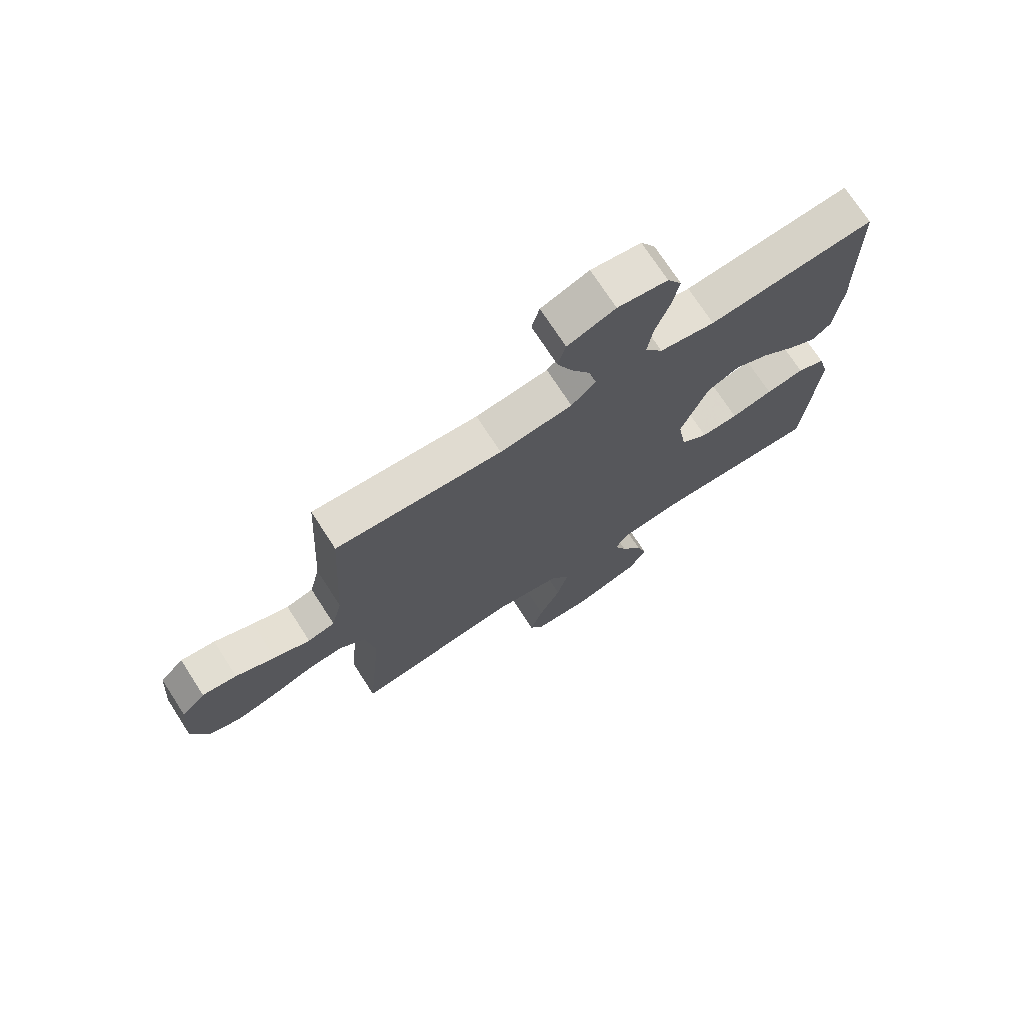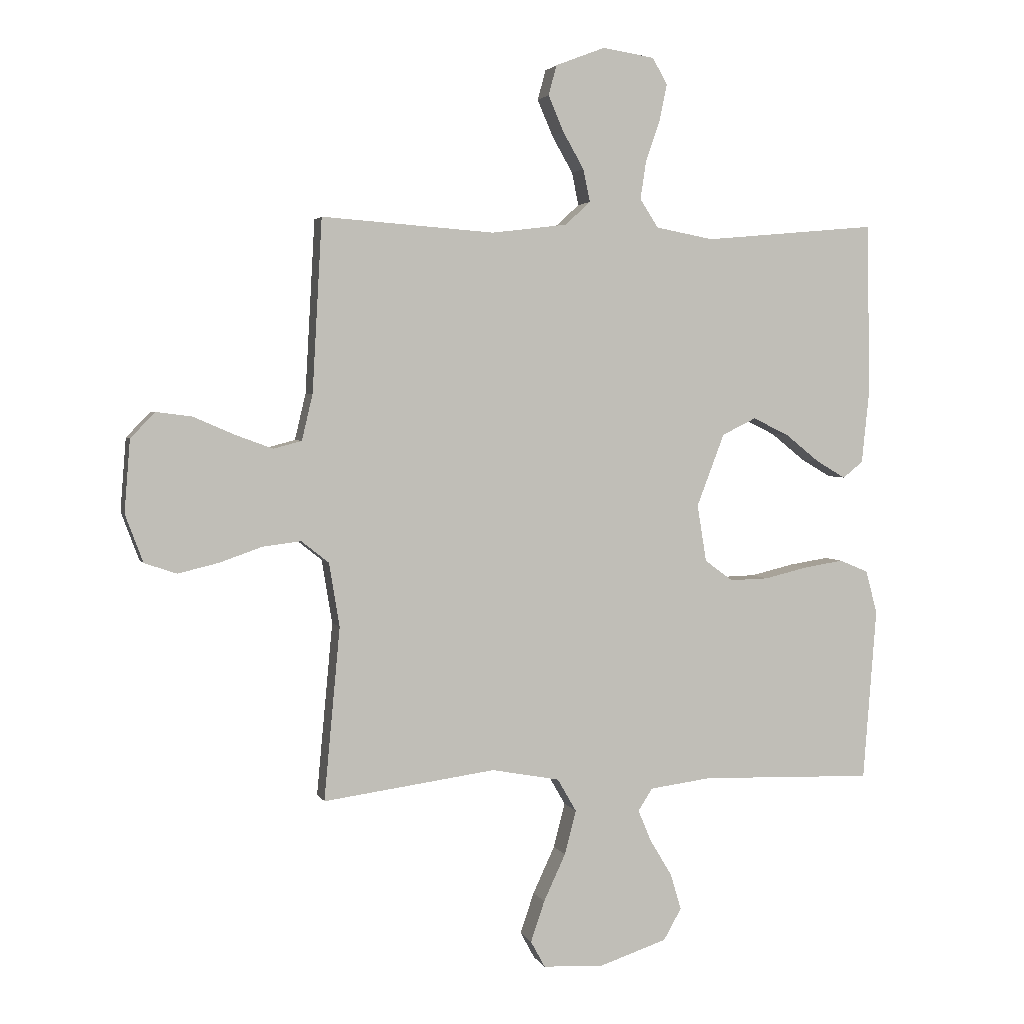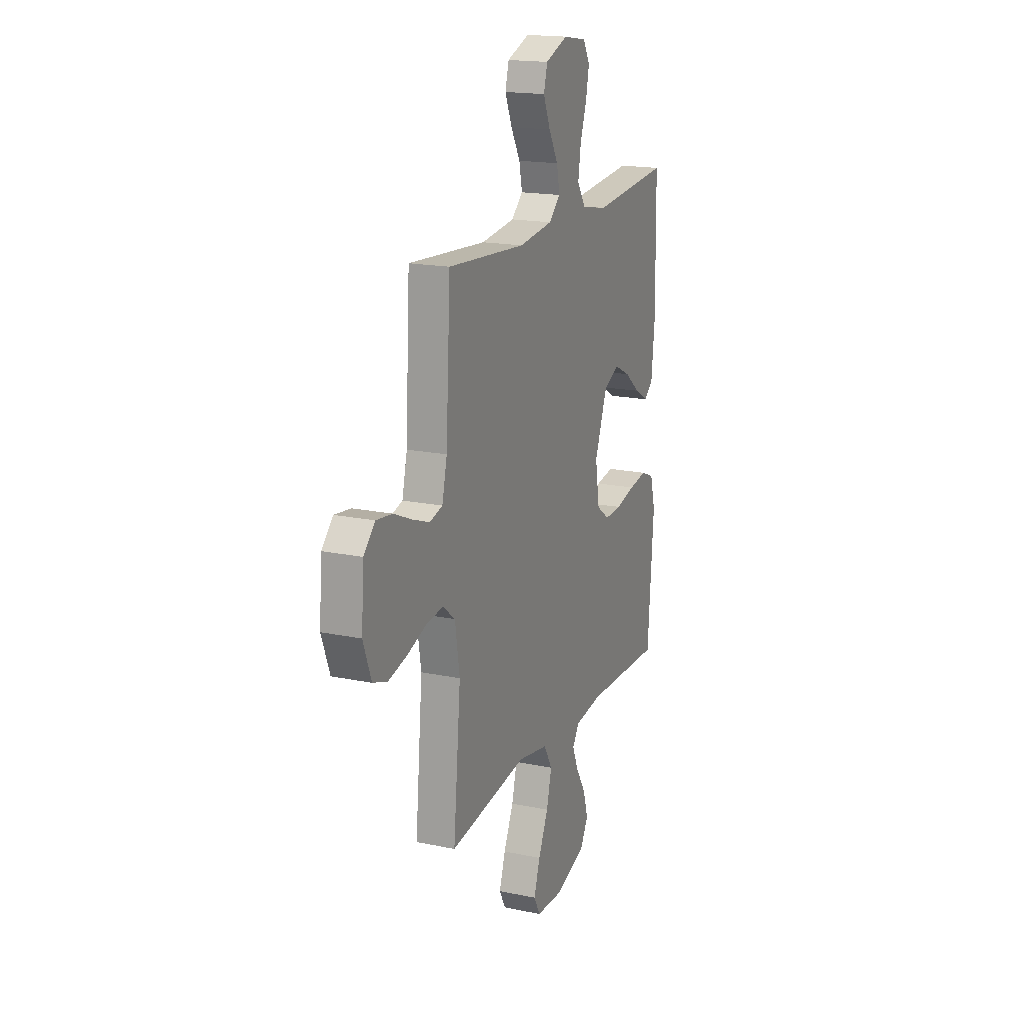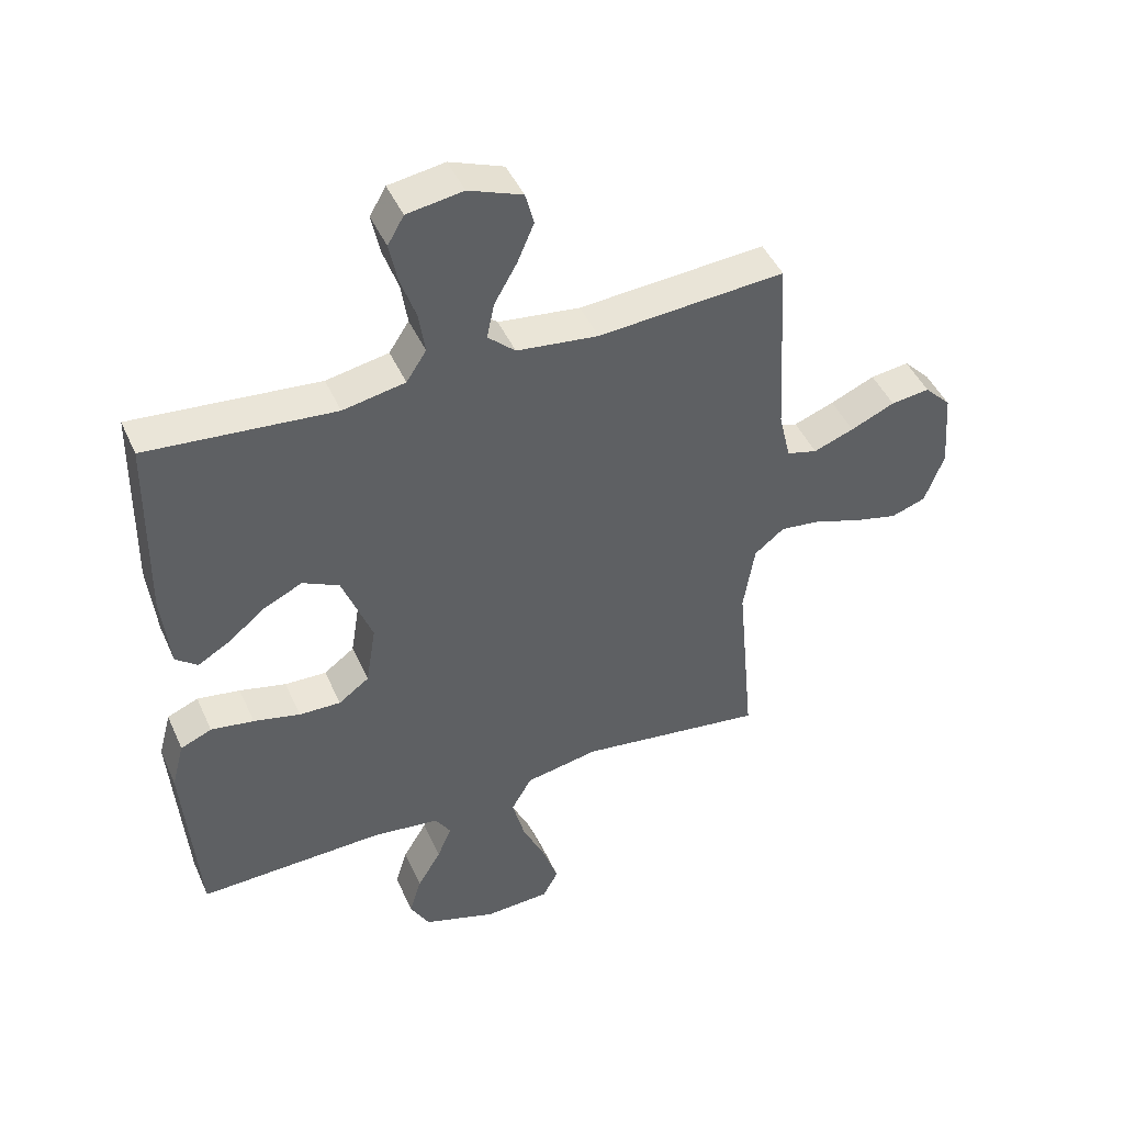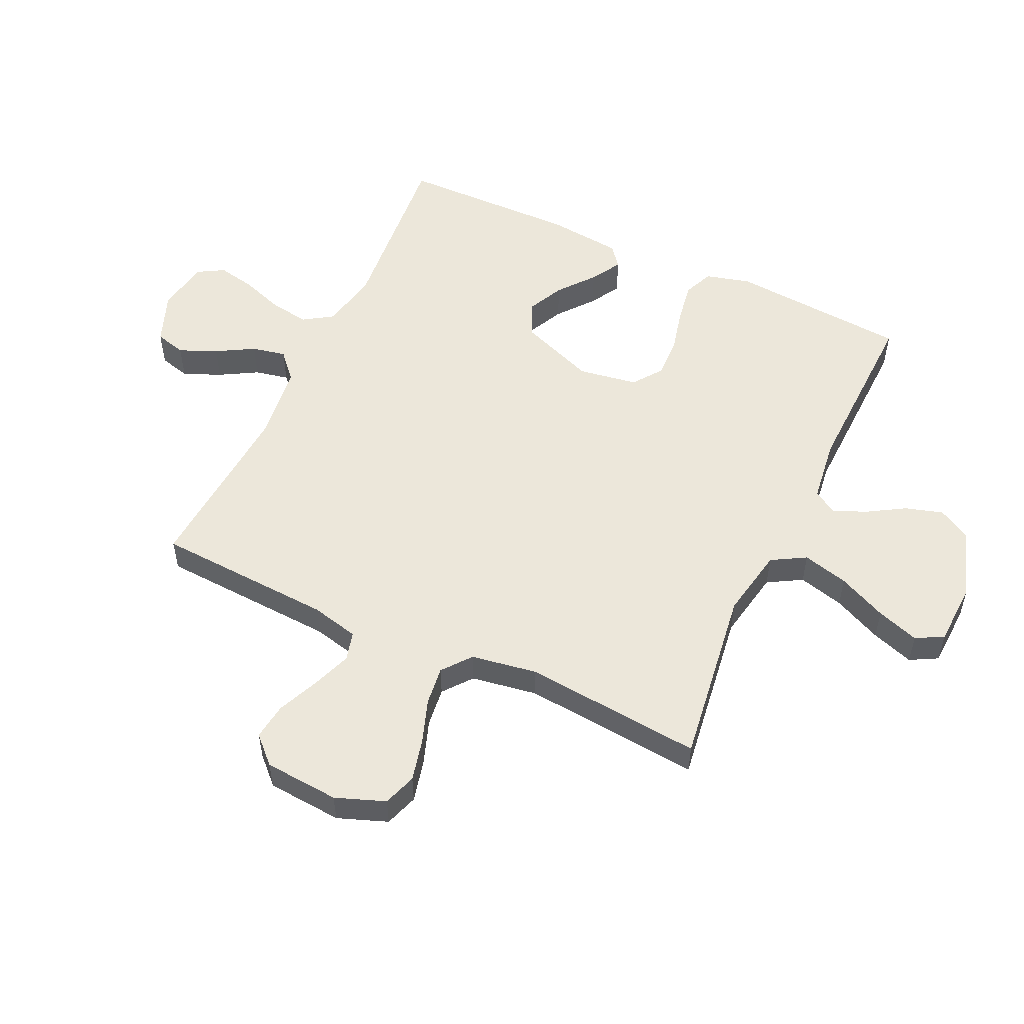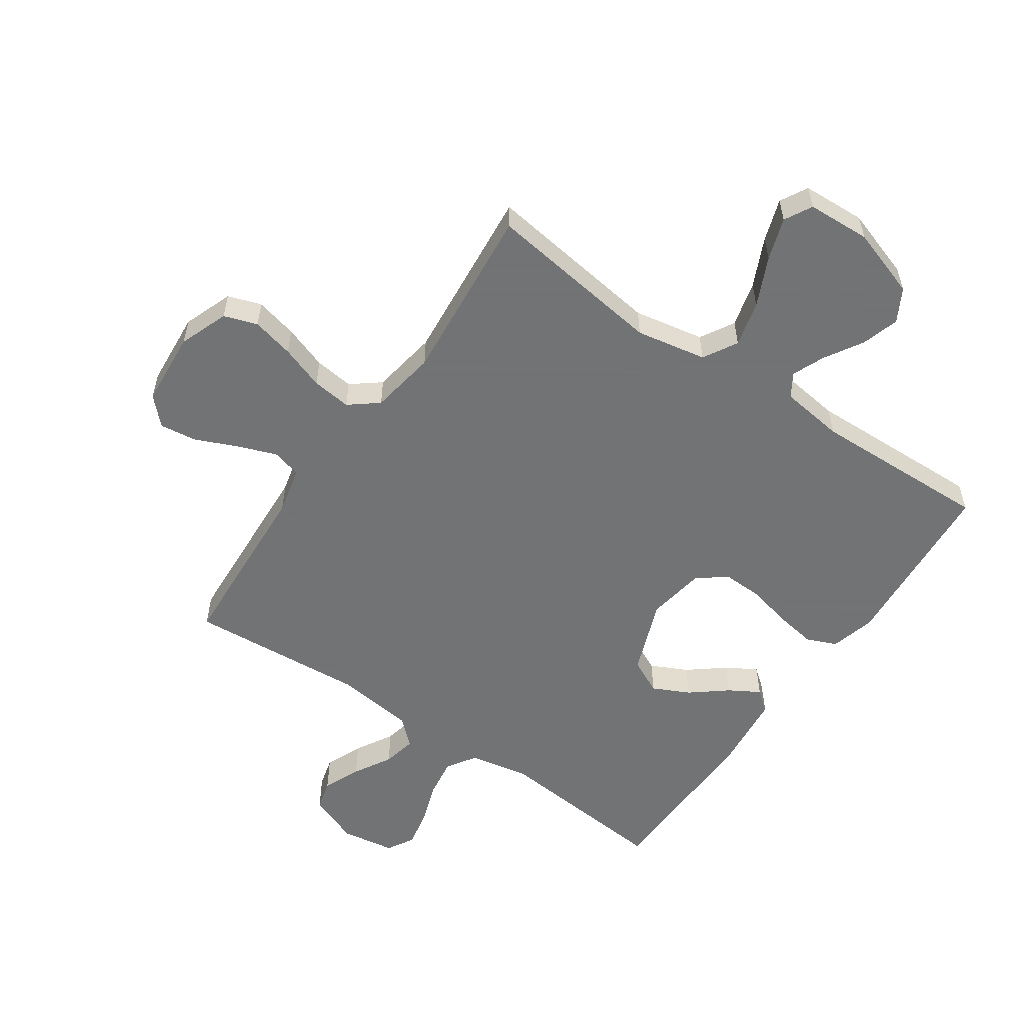
<metadata>
{"format":"obj","ext":"obj","renderer":"f3d","projection":"perspective","resolution":1024,"background":"white","views":[{"elev":72.8,"azim":147.1,"up":"+Z"},{"elev":3.2,"azim":165.0,"up":"+Z"},{"elev":17.9,"azim":112.2,"up":"+Z"},{"elev":45.4,"azim":-23.2,"up":"+Z"},{"elev":53.6,"azim":115.0,"up":"+Y"},{"elev":-55.7,"azim":145.5,"up":"+Y"}]}
</metadata>
<code>
v 0.5 0.07 -0.5
v 0.2 0.07 -0.459
v 0.082 0.07 -0.481
v 0.049 0.07 -0.538
v 0.069 0.07 -0.615
v 0.107 0.07 -0.697
v 0.131 0.07 -0.768
v 0.106 0.07 -0.814
v 0 0.07 -0.819
v -0.117 0.07 -0.78
v -0.148 0.07 -0.725
v -0.129 0.07 -0.662
v -0.091 0.07 -0.599
v -0.068 0.07 -0.544
v -0.093 0.07 -0.505
v -0.2 0.07 -0.491
v -0.5 0.07 -0.5
v -0.523 0.07 -0.2
v -0.503 0.07 -0.125
v -0.453 0.07 -0.104
v -0.384 0.07 -0.115
v -0.309 0.07 -0.133
v -0.242 0.07 -0.135
v -0.193 0.07 -0.099
v -0.177 0.07 0
v -0.225 0.07 0.126
v -0.284 0.07 0.155
v -0.346 0.07 0.125
v -0.406 0.07 0.077
v -0.457 0.07 0.047
v -0.492 0.07 0.075
v -0.505 0.07 0.2
v -0.5 0.07 0.5
v -0.2 0.07 0.473
v -0.1 0.07 0.492
v -0.068 0.07 0.541
v -0.078 0.07 0.607
v -0.103 0.07 0.679
v -0.116 0.07 0.743
v -0.09 0.07 0.788
v 0 0.07 0.802
v 0.086 0.07 0.769
v 0.1 0.07 0.717
v 0.073 0.07 0.654
v 0.037 0.07 0.591
v 0.025 0.07 0.534
v 0.069 0.07 0.494
v 0.2 0.07 0.478
v 0.5 0.07 0.5
v 0.517 0.07 0.2
v 0.536 0.07 0.12
v 0.585 0.07 0.107
v 0.65 0.07 0.131
v 0.721 0.07 0.162
v 0.783 0.07 0.17
v 0.826 0.07 0.126
v 0.836 0.07 0
v 0.805 0.07 -0.083
v 0.749 0.07 -0.102
v 0.678 0.07 -0.085
v 0.604 0.07 -0.059
v 0.538 0.07 -0.051
v 0.49 0.07 -0.089
v 0.472 0.07 -0.2
v 0.5 0 -0.5
v 0.2 0 -0.459
v 0.082 0 -0.481
v 0.049 0 -0.538
v 0.069 0 -0.615
v 0.107 0 -0.697
v 0.131 0 -0.768
v 0.106 0 -0.814
v 0 0 -0.819
v -0.117 0 -0.78
v -0.148 0 -0.725
v -0.129 0 -0.662
v -0.091 0 -0.599
v -0.068 0 -0.544
v -0.093 0 -0.505
v -0.2 0 -0.491
v -0.5 0 -0.5
v -0.523 0 -0.2
v -0.503 0 -0.125
v -0.453 0 -0.104
v -0.384 0 -0.115
v -0.309 0 -0.133
v -0.242 0 -0.135
v -0.193 0 -0.099
v -0.177 0 0
v -0.225 0 0.126
v -0.284 0 0.155
v -0.346 0 0.125
v -0.406 0 0.077
v -0.457 0 0.047
v -0.492 0 0.075
v -0.505 0 0.2
v -0.5 0 0.5
v -0.2 0 0.473
v -0.1 0 0.492
v -0.068 0 0.541
v -0.078 0 0.607
v -0.103 0 0.679
v -0.116 0 0.743
v -0.09 0 0.788
v 0 0 0.802
v 0.086 0 0.769
v 0.1 0 0.717
v 0.073 0 0.654
v 0.037 0 0.591
v 0.025 0 0.534
v 0.069 0 0.494
v 0.2 0 0.478
v 0.5 0 0.5
v 0.517 0 0.2
v 0.536 0 0.12
v 0.585 0 0.107
v 0.65 0 0.131
v 0.721 0 0.162
v 0.783 0 0.17
v 0.826 0 0.126
v 0.836 0 0
v 0.805 0 -0.083
v 0.749 0 -0.102
v 0.678 0 -0.085
v 0.604 0 -0.059
v 0.538 0 -0.051
v 0.49 0 -0.089
v 0.472 0 -0.2
f 58 59 60 61
f 58 61 62
f 57 58 62
f 56 57 62
f 53 54 55 56
f 52 53 56 62
f 51 52 62 63
f 48 49 50
f 47 48 50 51
f 42 43 44 45
f 40 41 42 45
f 40 45 46
f 37 38 39 40
f 36 37 40 46
f 35 36 46 47
f 31 32 33 34
f 28 29 30 31
f 27 28 31 34
f 26 27 34 35
f 19 20 21 22
f 17 18 19 22
f 16 17 22 23
f 15 16 23 24
f 10 11 12 13
f 10 13 14
f 9 10 14
f 8 9 14
f 5 6 7 8
f 4 5 8 14
f 3 4 14 15
f 64 1 2
f 63 64 2 3
f 25 26 35 47
f 25 47 51 63
f 24 25 63
f 3 15 24 63
f 125 124 123 122
f 126 125 122
f 126 122 121
f 126 121 120
f 120 119 118 117
f 126 120 117 116
f 127 126 116 115
f 114 113 112
f 115 114 112 111
f 109 108 107 106
f 109 106 105 104
f 110 109 104
f 104 103 102 101
f 110 104 101 100
f 111 110 100 99
f 98 97 96 95
f 95 94 93 92
f 98 95 92 91
f 99 98 91 90
f 86 85 84 83
f 86 83 82 81
f 87 86 81 80
f 88 87 80 79
f 77 76 75 74
f 78 77 74
f 78 74 73
f 78 73 72
f 72 71 70 69
f 78 72 69 68
f 79 78 68 67
f 66 65 128
f 67 66 128 127
f 111 99 90 89
f 127 115 111 89
f 127 89 88
f 127 88 79 67
f 1 65 66 2
f 2 66 67 3
f 3 67 68 4
f 4 68 69 5
f 5 69 70 6
f 6 70 71 7
f 7 71 72 8
f 8 72 73 9
f 9 73 74 10
f 10 74 75 11
f 11 75 76 12
f 12 76 77 13
f 13 77 78 14
f 14 78 79 15
f 15 79 80 16
f 16 80 81 17
f 17 81 82 18
f 18 82 83 19
f 19 83 84 20
f 20 84 85 21
f 21 85 86 22
f 22 86 87 23
f 23 87 88 24
f 24 88 89 25
f 25 89 90 26
f 26 90 91 27
f 27 91 92 28
f 28 92 93 29
f 29 93 94 30
f 30 94 95 31
f 31 95 96 32
f 32 96 97 33
f 33 97 98 34
f 34 98 99 35
f 35 99 100 36
f 36 100 101 37
f 37 101 102 38
f 38 102 103 39
f 39 103 104 40
f 40 104 105 41
f 41 105 106 42
f 42 106 107 43
f 43 107 108 44
f 44 108 109 45
f 45 109 110 46
f 46 110 111 47
f 47 111 112 48
f 48 112 113 49
f 49 113 114 50
f 50 114 115 51
f 51 115 116 52
f 52 116 117 53
f 53 117 118 54
f 54 118 119 55
f 55 119 120 56
f 56 120 121 57
f 57 121 122 58
f 58 122 123 59
f 59 123 124 60
f 60 124 125 61
f 61 125 126 62
f 62 126 127 63
f 63 127 128 64
f 64 128 65 1

</code>
